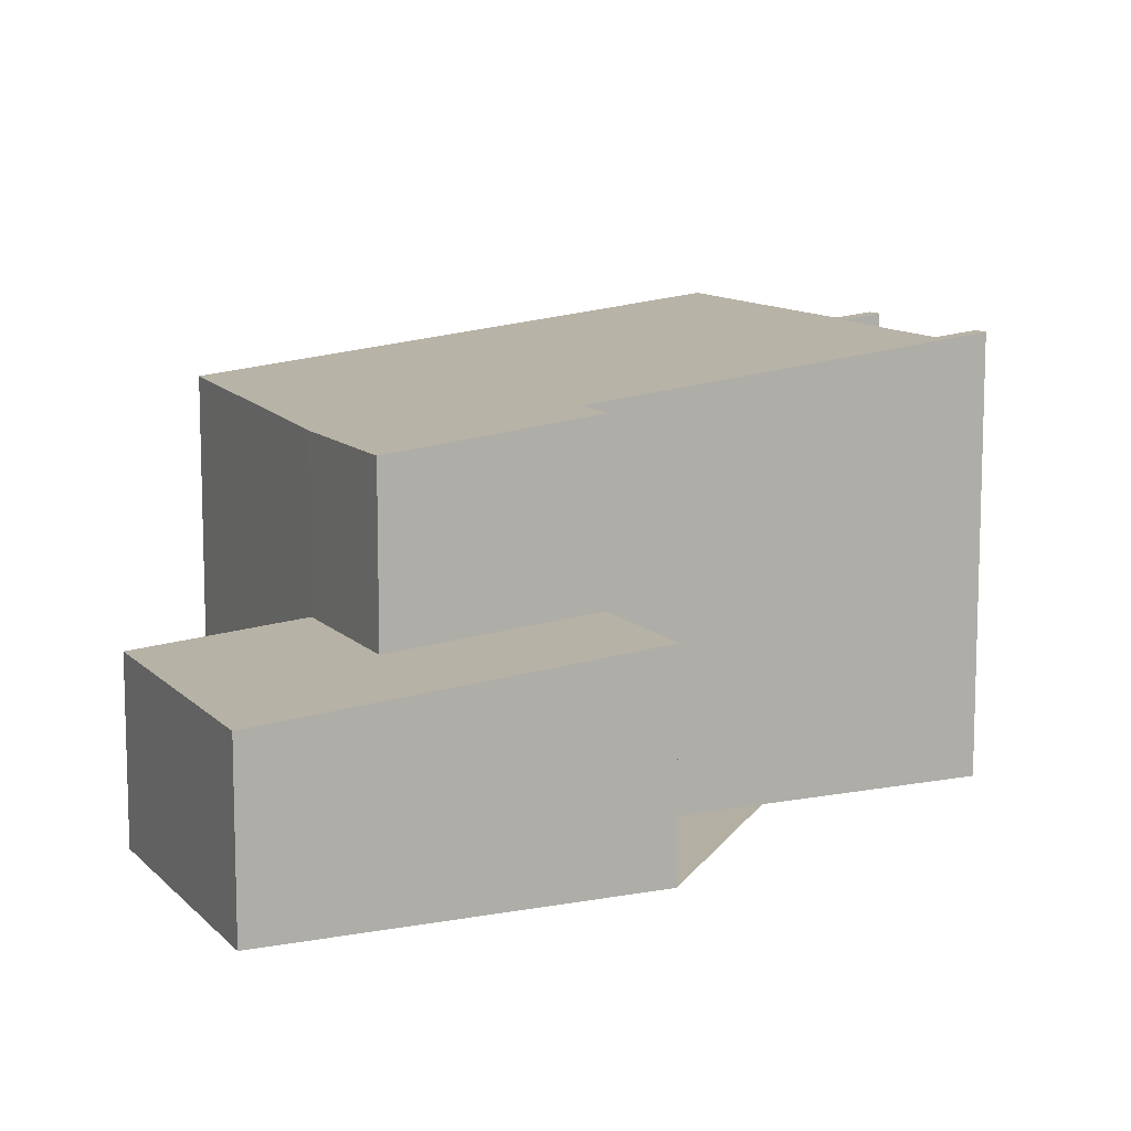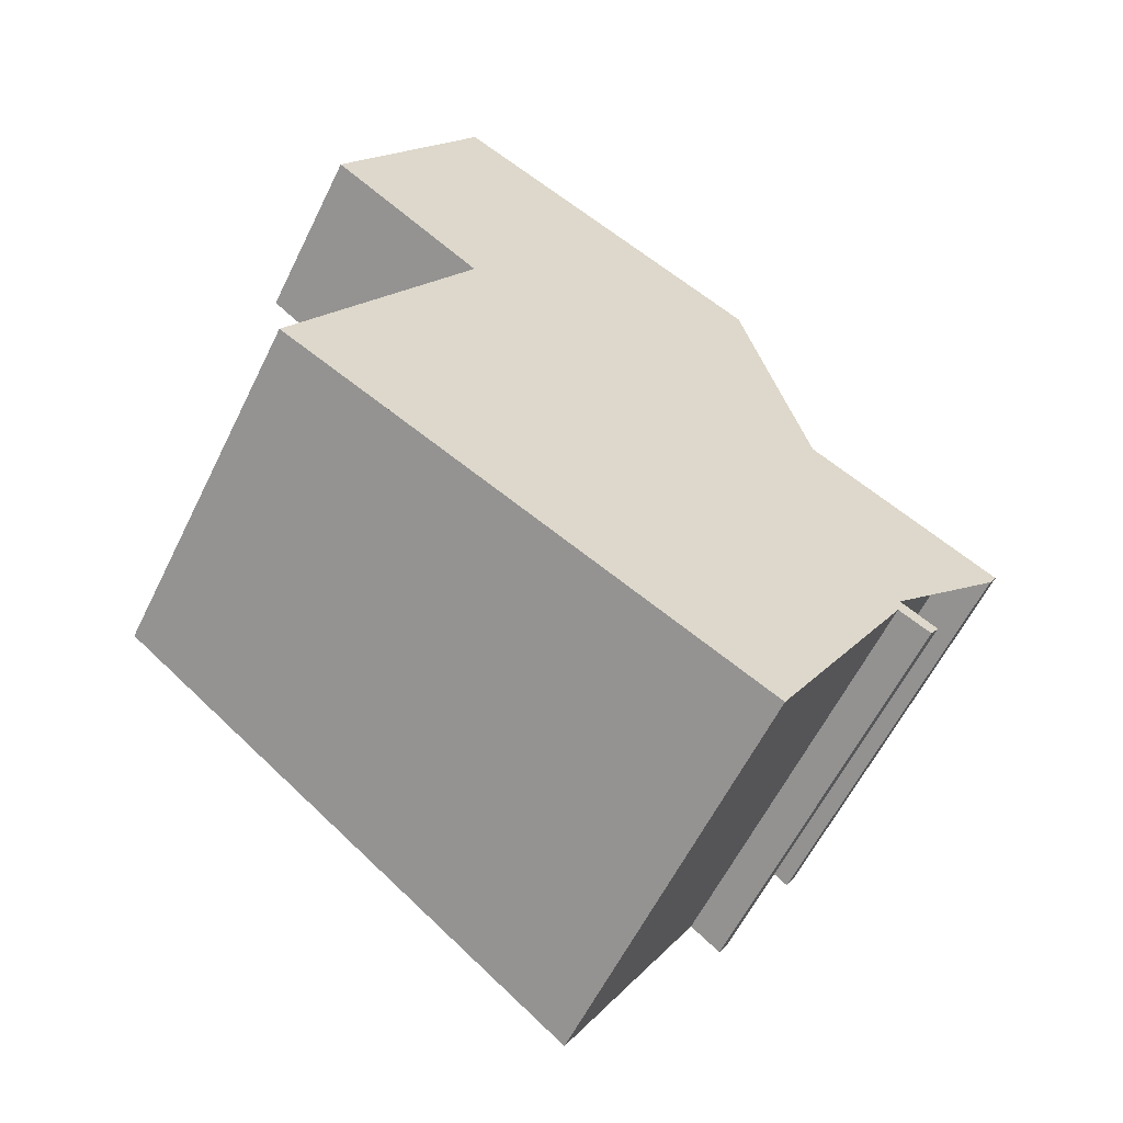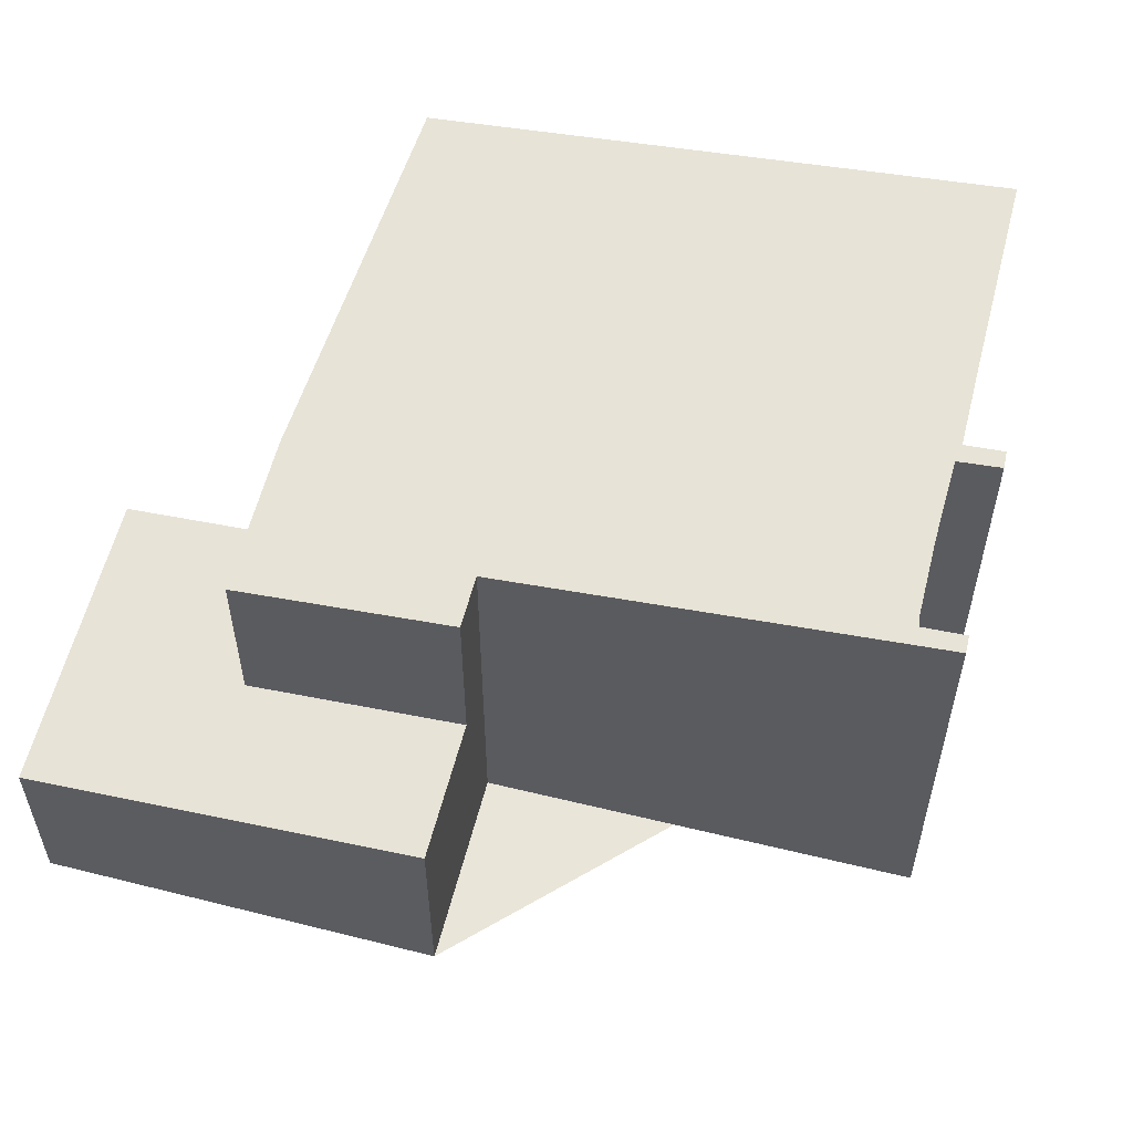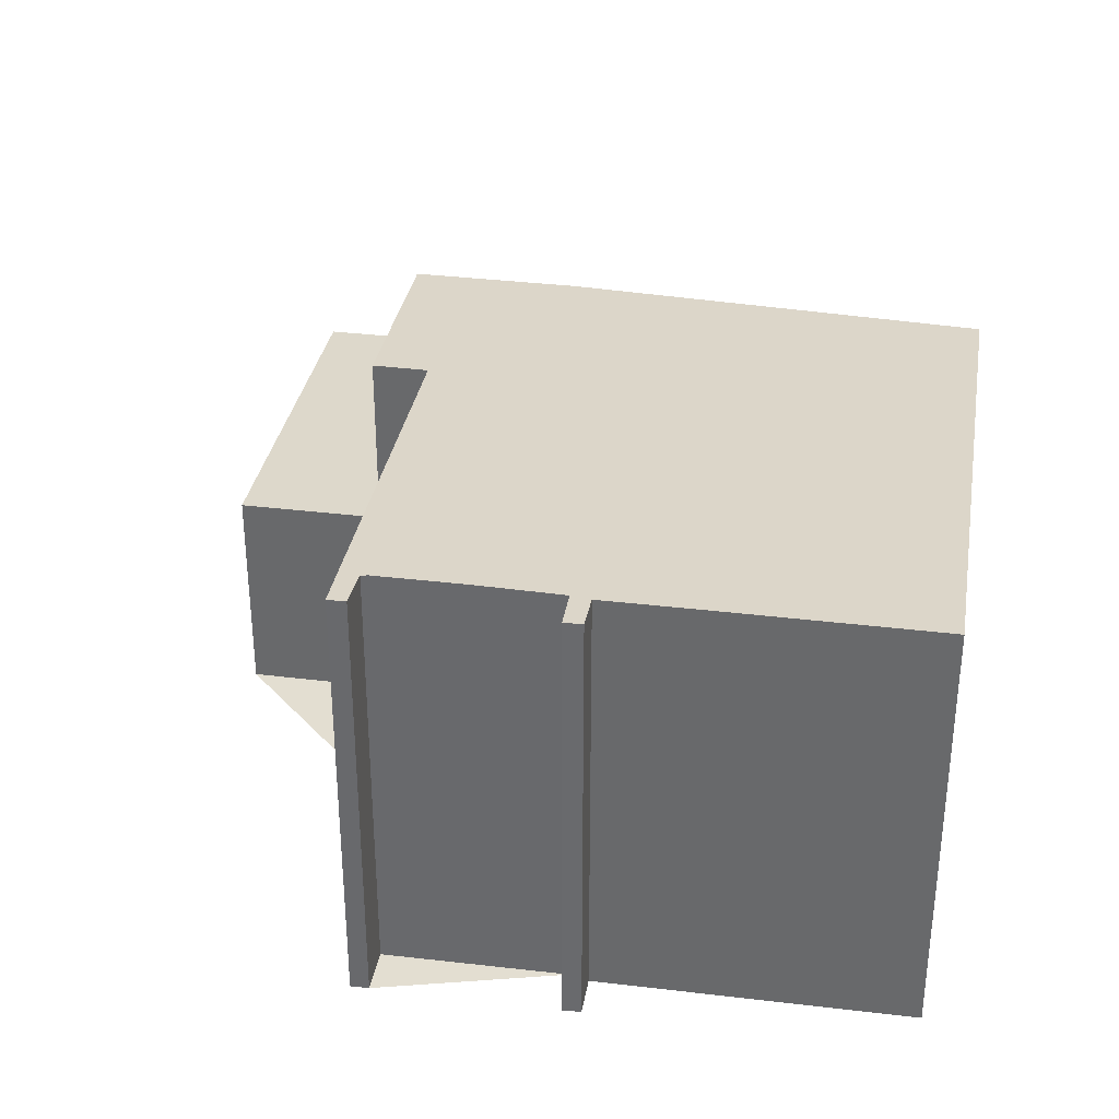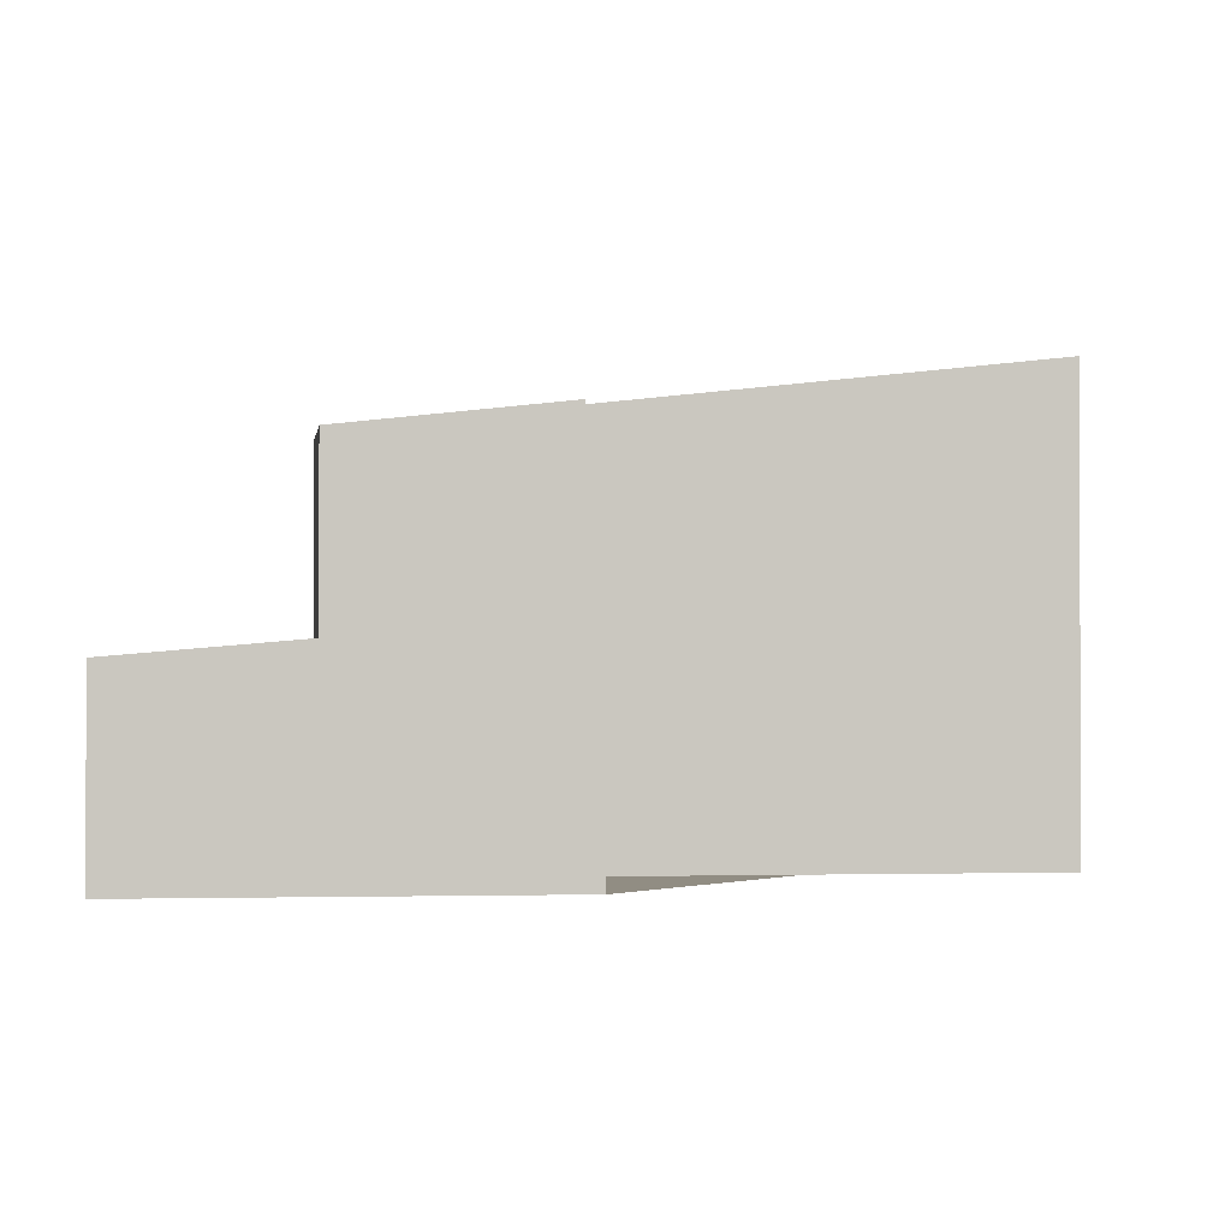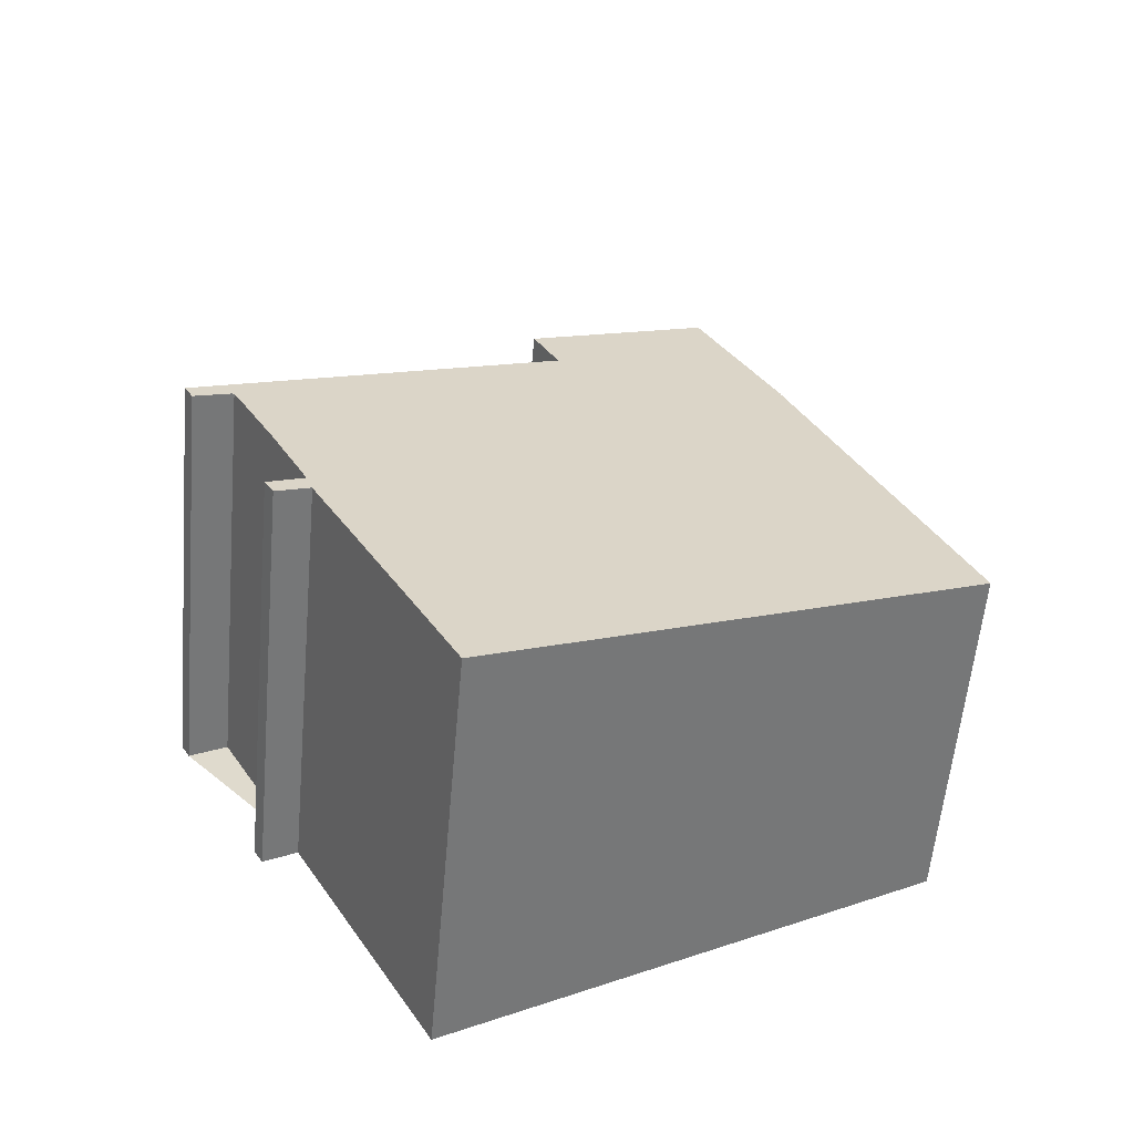
<metadata>
{"format":"obj","ext":"obj","renderer":"f3d","projection":"perspective","resolution":1024,"background":"white","views":[{"elev":11.1,"azim":-175.4,"up":"+Z"},{"elev":-59.9,"azim":153.9,"up":"+Y"},{"elev":58.1,"azim":-136.1,"up":"+Z"},{"elev":36.1,"azim":-51.5,"up":"+Z"},{"elev":-1.0,"azim":-157.4,"up":"+Z"},{"elev":-57.9,"azim":-5.1,"up":"+Y"}]}
</metadata>
<code>
v -217.3 -178.2 7.216
v -216.7 -177.9 7.135
v -218.1 -175.4 7.141
v -218.7 -175.7 7.219
v -218.9 -175.5 7.22
v -212.8 -172 6.457
v -209.1 -172 6.109
v -205.8 -177.8 6.101
v -214.1 -182.5 7.136
v -216.6 -178.2 7.144
v -217.2 -178.5 7.214
v -214.3 -169.2 3.538
v -208.7 -166 2.981
v -206.2 -170.4 2.993
v -216.9 -174.3 6.976
v -207.8 -178.9 6.346
v -213.2 -171.2 6.458
v -210.1 -169.4 6.073
v -208.7 -171.8 6.067
v -209.4 -170.6 6.07
v -216.4 -174.6 6.943
v -213.2 -171.2 6.458
v -208.7 -171.8 6.067
v -207.6 -168 2.986
v -213.2 -171.2 3.544
v -206.9 -169.2 2.99
v -213.2 -171.2 3.544
v -208.7 -171.8 3.243
v -209.7 -166.6 3.08
v -208.6 -168.6 3.086
v -207.9 -169.8 3.09
v -207.2 -171 3.093
v -210.1 -169.4 6.073
v -210.1 -169.4 3.237
v -211.2 -167.5 3.233
v -210.1 -169.4 3.237
v -209.4 -170.6 3.24
v -208.7 -171.8 3.243
v -210.1 -169.4 3.237
v -210.1 -169.4 6.073
v -218 -175.5 7.14
v -209.4 -170.6 6.07
v -209.4 -170.6 3.24
v -210 -180.2 6.627
v -214.1 -182.5 7.136
v -210.3 -169.1 3.237
v -213.4 -170.8 3.543
v -207.8 -167.6 2.985
v -208.8 -168.2 3.085
v -208.4 -168 3.05
v -208.2 -168.4 3.051
v -209.4 -166.4 3.046
v -207.5 -169.6 3.054
v -206.8 -170.8 3.056
v -207.9 -167.7 2.996
v -207.7 -168 2.997
v -208.8 -166.1 2.991
v -207 -169.3 3.001
v -206.3 -170.5 3.004
v -213.8 -168.9 3.481
v -212.8 -170.5 3.486
v -212.6 -170.9 6.386
v -211.9 -172.1 6.384
v -208.2 -178.7 6.375
v -212.6 -170.9 3.487
v -212.6 -170.9 3.487
v -212.6 -170.9 6.386
v -208 -179 6.375
v -213.9 -168.9 3.494
v -213 -170.6 3.498
v -212.7 -170.9 6.401
v -212.1 -172.1 6.398
v -208.3 -178.6 6.383
v -212.7 -170.9 3.499
v -212.7 -170.9 3.499
v -212.7 -170.9 6.401
v -208.1 -179.1 6.382
v -214.2 -169.1 3.528
v -213.3 -170.8 3.532
v -213.1 -171.1 6.444
v -212.4 -172.3 6.441
v -209 -178.3 6.427
v -213.1 -171.1 3.533
v -213.1 -171.1 3.533
v -213.1 -171.1 6.444
v -208.4 -179.3 6.425
v -206.4 -170.4 3.004
v -206.9 -170.7 3.056
v -206.3 -170.3 2.993
v -208.8 -171.8 6.067
v -211.3 -173.2 6.383
v -208.8 -171.8 3.243
v -211.8 -173.5 6.438
v -215 -175.3 6.843
v -211.4 -173.3 6.396
v -207.3 -170.9 3.093
v -217.4 -176.7 7.138
v -208.8 -171.8 6.067
v -208.8 -171.8 3.243
v -218.3 -175.2 7.152
v -218.2 -175.4 7.151
v -214.1 -182.5 7.134
v -214.1 -182.5 7.134
v -216.7 -177.9 7.145
v -216.6 -178.2 7.144
v -215.9 -179.5 7.141
v -216.7 -177.9 7.145
v -217.3 -178.2 7.216
v -217.3 -178.2 0
v -216.7 -177.9 -8.882e-16
v -217.4 -176.7 7.138
v -216.7 -177.9 7.135
v -216.7 -177.9 -8.882e-16
v -217.4 -176.7 0
v -218.2 -175.4 7.151
v -218.1 -175.4 7.141
v -218.1 -175.4 0
v -218.2 -175.4 0
v -218.9 -175.5 7.22
v -218.7 -175.7 7.219
v -218.7 -175.7 0
v -218.9 -175.5 0
v -218.3 -175.2 7.152
v -218.9 -175.5 7.22
v -218.9 -175.5 0
v -218.3 -175.2 8.882e-16
v -213.2 -171.2 6.458
v -212.8 -172 6.457
v -212.8 -172 0
v -213.2 -171.2 0
v -205.8 -177.8 6.101
v -209.1 -172 6.109
v -209.1 -172 0
v -205.8 -177.8 0
v -207.8 -178.9 6.346
v -205.8 -177.8 6.101
v -205.8 -177.8 0
v -207.8 -178.9 8.882e-16
v -214.1 -182.5 7.136
v -214.1 -182.5 7.136
v -214.1 -182.5 0
v -214.1 -182.5 0
v -216.6 -178.2 7.144
v -216.6 -178.2 7.144
v -216.6 -178.2 -8.882e-16
v -216.6 -178.2 0
v -217.3 -178.2 7.216
v -217.2 -178.5 7.214
v -217.2 -178.5 0
v -217.3 -178.2 0
v -214.2 -169.1 3.528
v -214.3 -169.2 3.538
v -214.3 -169.2 0
v -214.2 -169.1 0
v -207.8 -167.6 2.985
v -208.7 -166 2.981
v -208.7 -166 0
v -207.8 -167.6 -4.441e-16
v -206.3 -170.5 3.004
v -206.2 -170.4 2.993
v -206.2 -170.4 -4.441e-16
v -206.3 -170.5 -4.441e-16
v -212.8 -172 6.457
v -216.9 -174.3 6.976
v -216.9 -174.3 0
v -212.8 -172 0
v -208 -179 6.375
v -207.8 -178.9 6.346
v -207.8 -178.9 8.882e-16
v -208 -179 0
v -209.1 -172 6.109
v -208.7 -171.8 6.067
v -208.7 -171.8 0
v -209.1 -172 0
v -206.9 -169.2 2.99
v -207.6 -168 2.986
v -207.6 -168 0
v -206.9 -169.2 4.441e-16
v -213.4 -170.8 3.543
v -213.2 -171.2 3.544
v -213.2 -171.2 -4.441e-16
v -213.4 -170.8 0
v -206.3 -170.3 2.993
v -206.9 -169.2 2.99
v -206.9 -169.2 4.441e-16
v -206.3 -170.3 0
v -209.4 -166.4 3.046
v -209.7 -166.6 3.08
v -209.7 -166.6 0
v -209.4 -166.4 0
v -208.7 -171.8 3.243
v -207.2 -171 3.093
v -207.2 -171 0
v -208.7 -171.8 4.441e-16
v -209.7 -166.6 3.08
v -211.2 -167.5 3.233
v -211.2 -167.5 0
v -209.7 -166.6 0
v -218.1 -175.4 7.141
v -218 -175.5 7.14
v -218 -175.5 0
v -218.1 -175.4 0
v -214.1 -182.5 7.134
v -210 -180.2 6.627
v -210 -180.2 0
v -214.1 -182.5 0
v -215.9 -179.5 7.141
v -214.1 -182.5 7.136
v -214.1 -182.5 0
v -215.9 -179.5 0
v -214.3 -169.2 3.538
v -213.4 -170.8 3.543
v -213.4 -170.8 0
v -214.3 -169.2 0
v -207.6 -168 2.986
v -207.8 -167.6 2.985
v -207.8 -167.6 -4.441e-16
v -207.6 -168 0
v -208.8 -166.1 2.991
v -209.4 -166.4 3.046
v -209.4 -166.4 0
v -208.8 -166.1 4.441e-16
v -207.2 -171 3.093
v -206.8 -170.8 3.056
v -206.8 -170.8 4.441e-16
v -207.2 -171 0
v -208.7 -166 2.981
v -208.8 -166.1 2.991
v -208.8 -166.1 4.441e-16
v -208.7 -166 0
v -206.8 -170.8 3.056
v -206.3 -170.5 3.004
v -206.3 -170.5 -4.441e-16
v -206.8 -170.8 4.441e-16
v -211.2 -167.5 3.233
v -213.8 -168.9 3.481
v -213.8 -168.9 0
v -211.2 -167.5 0
v -208.1 -179.1 6.382
v -208 -179 6.375
v -208 -179 0
v -208.1 -179.1 0
v -213.8 -168.9 3.481
v -213.9 -168.9 3.494
v -213.9 -168.9 -4.441e-16
v -213.8 -168.9 0
v -208.4 -179.3 6.425
v -208.1 -179.1 6.382
v -208.1 -179.1 0
v -208.4 -179.3 0
v -213.9 -168.9 3.494
v -214.2 -169.1 3.528
v -214.2 -169.1 0
v -213.9 -168.9 -4.441e-16
v -210 -180.2 6.627
v -208.4 -179.3 6.425
v -208.4 -179.3 0
v -210 -180.2 0
v -206.2 -170.4 2.993
v -206.3 -170.3 2.993
v -206.3 -170.3 0
v -206.2 -170.4 -4.441e-16
v -218 -175.5 7.14
v -217.4 -176.7 7.138
v -217.4 -176.7 0
v -218 -175.5 0
v -216.9 -174.3 6.976
v -218.3 -175.2 7.152
v -218.3 -175.2 8.882e-16
v -216.9 -174.3 0
v -218.7 -175.7 7.219
v -218.2 -175.4 7.151
v -218.2 -175.4 0
v -218.7 -175.7 0
v -214.1 -182.5 7.136
v -214.1 -182.5 7.134
v -214.1 -182.5 0
v -214.1 -182.5 0
v -216.7 -177.9 7.135
v -216.7 -177.9 7.145
v -216.7 -177.9 -8.882e-16
v -216.7 -177.9 -8.882e-16
v -217.2 -178.5 7.214
v -216.6 -178.2 7.144
v -216.6 -178.2 0
v -217.2 -178.5 0
v -216.6 -178.2 7.144
v -215.9 -179.5 7.141
v -215.9 -179.5 0
v -216.6 -178.2 -8.882e-16
v -217.3 -178.2 0
v -216.7 -177.9 0
v -218.1 -175.4 0
v -218.7 -175.7 0
v -218.9 -175.5 0
v -212.8 -172 0
v -214.3 -169.2 0
v -208.7 -166 0
v -206.2 -170.4 0
v -209.1 -172 0
v -205.8 -177.8 0
v -214.1 -182.5 0
v -216.6 -178.2 0
v -217.2 -178.5 0
f 101 4 5 100
f 79 47 12 78
f 81 21 15 6 17 80
f 94 21 81 93
f 50 49 29 52
f 53 31 30 51
f 96 31 53 88
f 43 34 33 42
f 46 35 29 49
f 36 30 31 37
f 92 37 31 96
f 67 40 39 66
f 97 41 21 94
f 99 43 42 98
f 103 9 45 102
f 83 25 47 79
f 51 30 49 50
f 49 30 36 46
f 56 51 50 55
f 55 50 52 57
f 58 53 51 56
f 88 53 58 87
f 55 48 24 56
f 57 13 48 55
f 56 24 26 58
f 87 58 26 89
f 60 35 46 61
f 62 18 20 63
f 91 63 20 90
f 76 67 66 75
f 64 16 68
f 61 46 36 65
f 69 60 61 70
f 71 62 63 72
f 95 72 63 91
f 85 76 75 84
f 73 64 68 77
f 70 61 65 74
f 78 69 70 79
f 80 71 72 81
f 93 81 72 95
f 84 27 22 85
f 82 73 77 86
f 79 70 74 83
f 87 59 54 88
f 89 14 59 87
f 90 19 7 8 16 64 91
f 93 82 94
f 91 64 73 95
f 95 73 82 93
f 88 54 32 96
f 96 32 38 92
f 105 11 1 104
f 98 23 28 99
f 100 15 21 41 3 101
f 102 44 103
f 102 45 106
f 106 10 105 104 2 97 94 82 86 44 102
f 108 109 110 107
f 112 113 114 111
f 116 117 118 115
f 120 121 122 119
f 124 125 126 123
f 128 129 130 127
f 132 133 134 131
f 136 137 138 135
f 140 141 142 139
f 144 145 146 143
f 148 149 150 147
f 152 153 154 151
f 156 157 158 155
f 160 161 162 159
f 164 165 166 163
f 168 169 170 167
f 172 173 174 171
f 176 177 178 175
f 180 181 182 179
f 184 185 186 183
f 188 189 190 187
f 192 193 194 191
f 196 197 198 195
f 200 201 202 199
f 204 205 206 203
f 208 209 210 207
f 212 213 214 211
f 216 217 218 215
f 220 221 222 219
f 224 225 226 223
f 228 229 230 227
f 232 233 234 231
f 236 237 238 235
f 240 241 242 239
f 244 245 246 243
f 248 249 250 247
f 252 253 254 251
f 256 257 258 255
f 260 261 262 259
f 264 265 266 263
f 268 269 270 267
f 272 273 274 271
f 276 277 278 275
f 280 281 282 279
f 284 285 286 283
f 288 289 290 287
f 292 293 294 295 296 297 298 299 300 301 302 303 304 291

</code>
